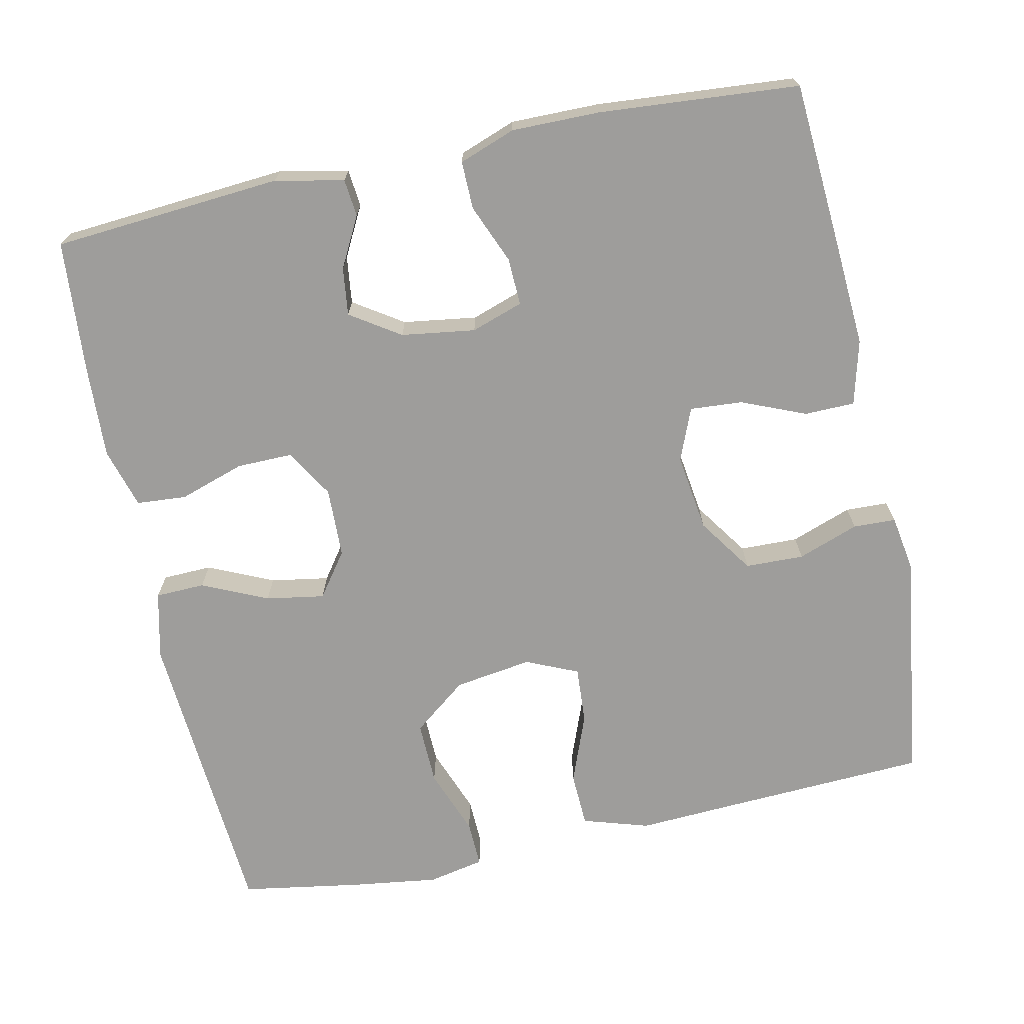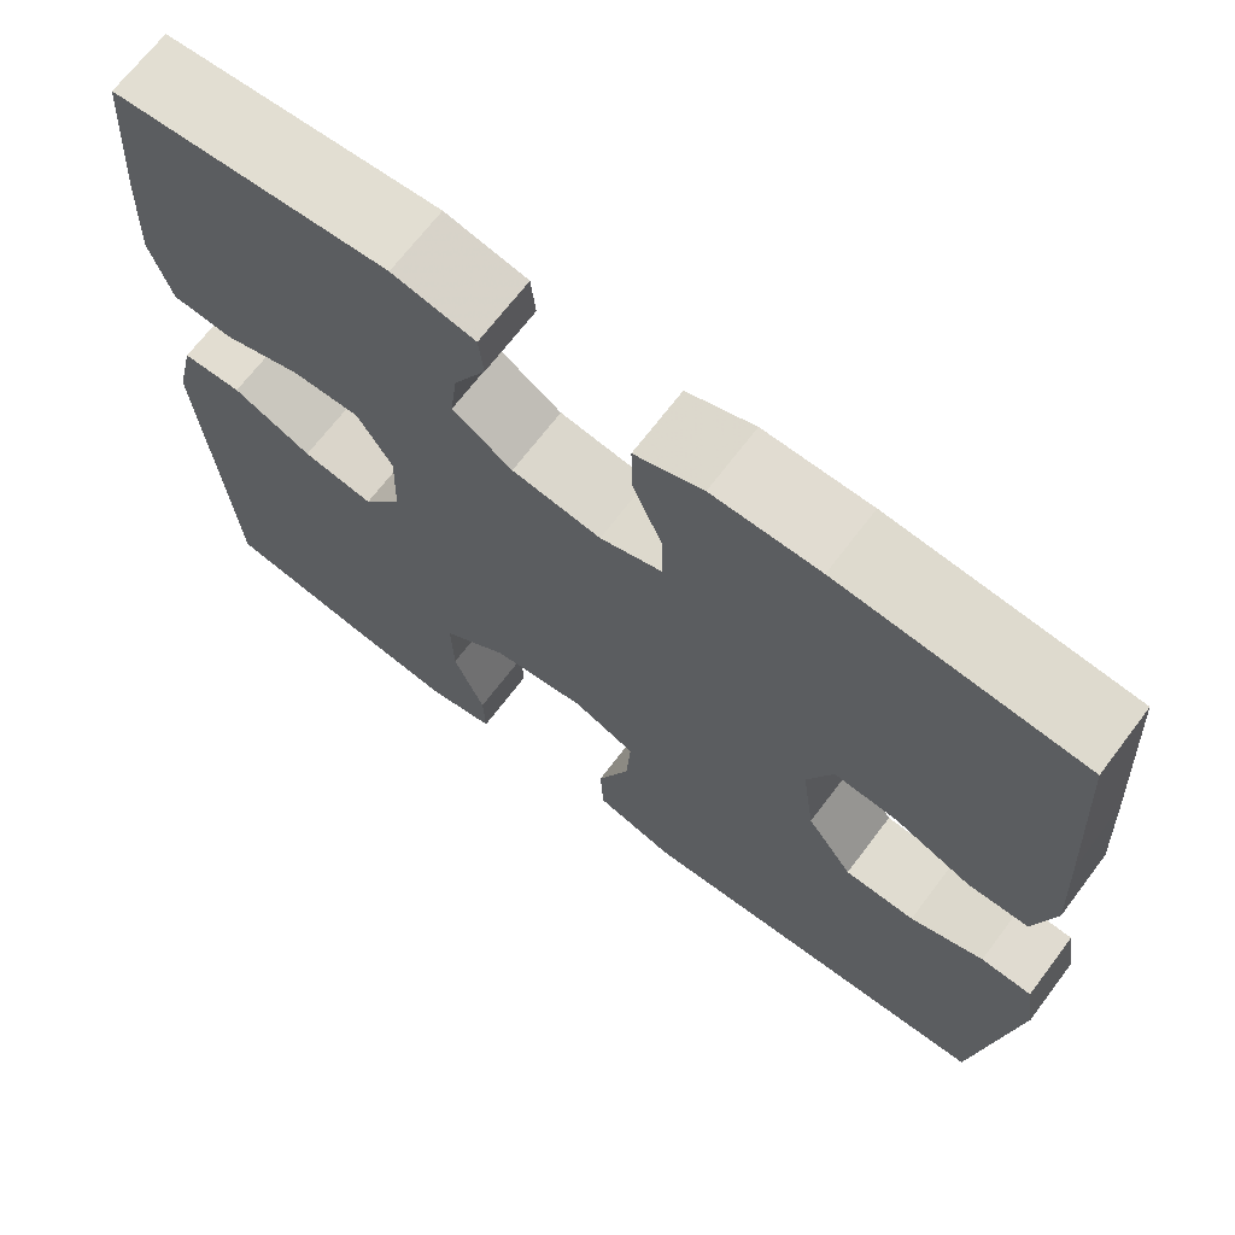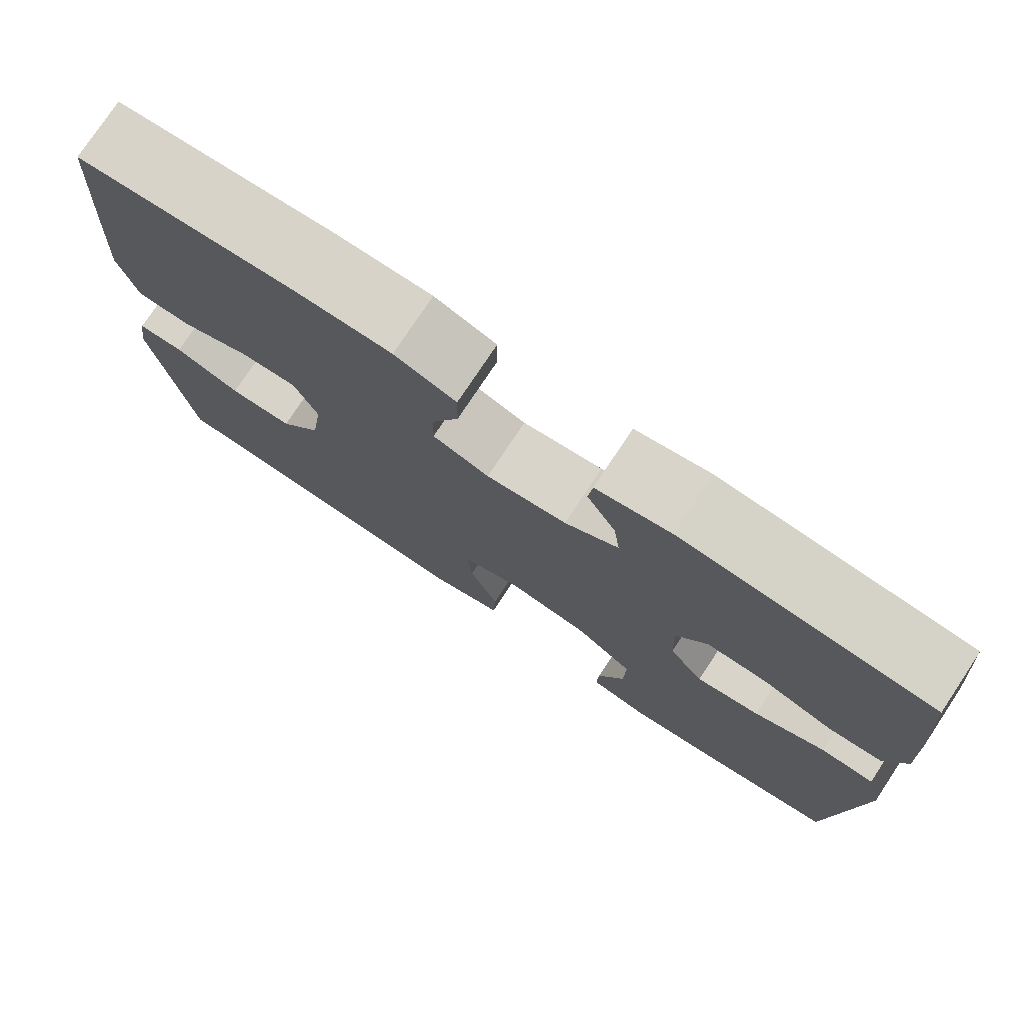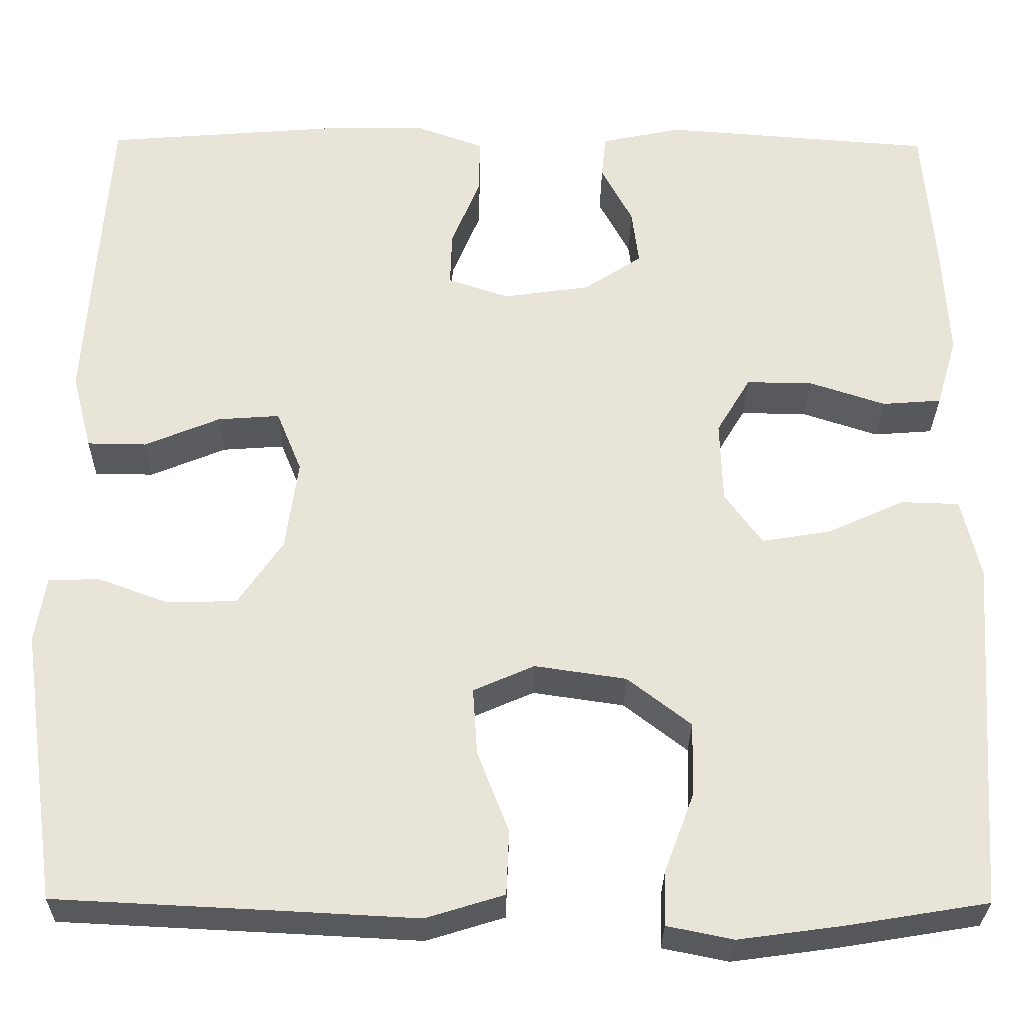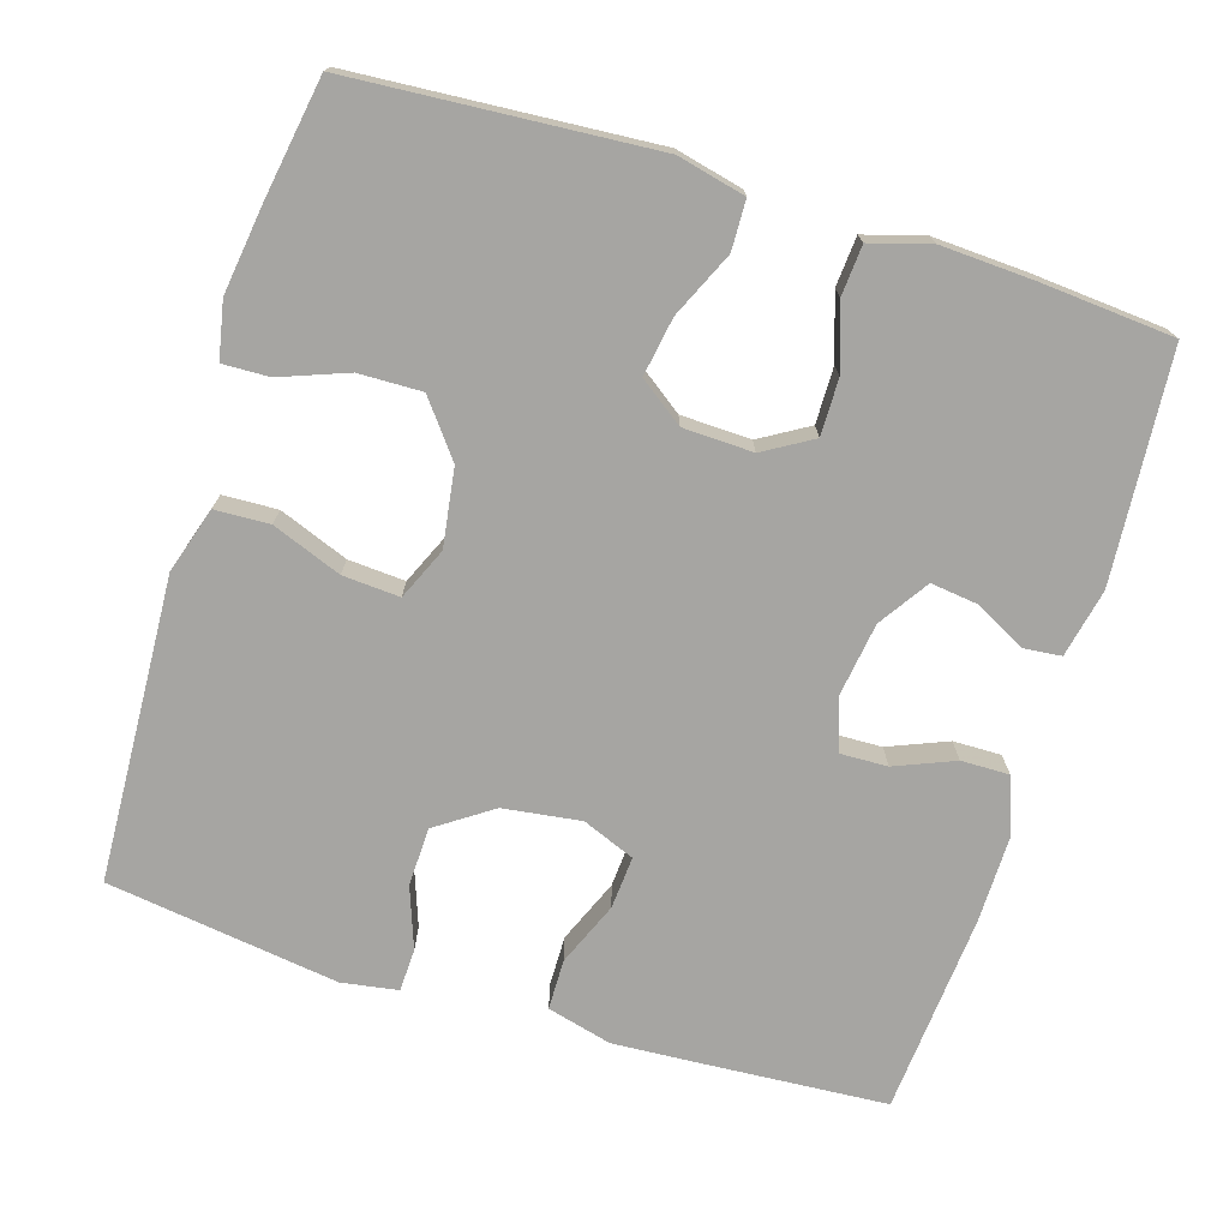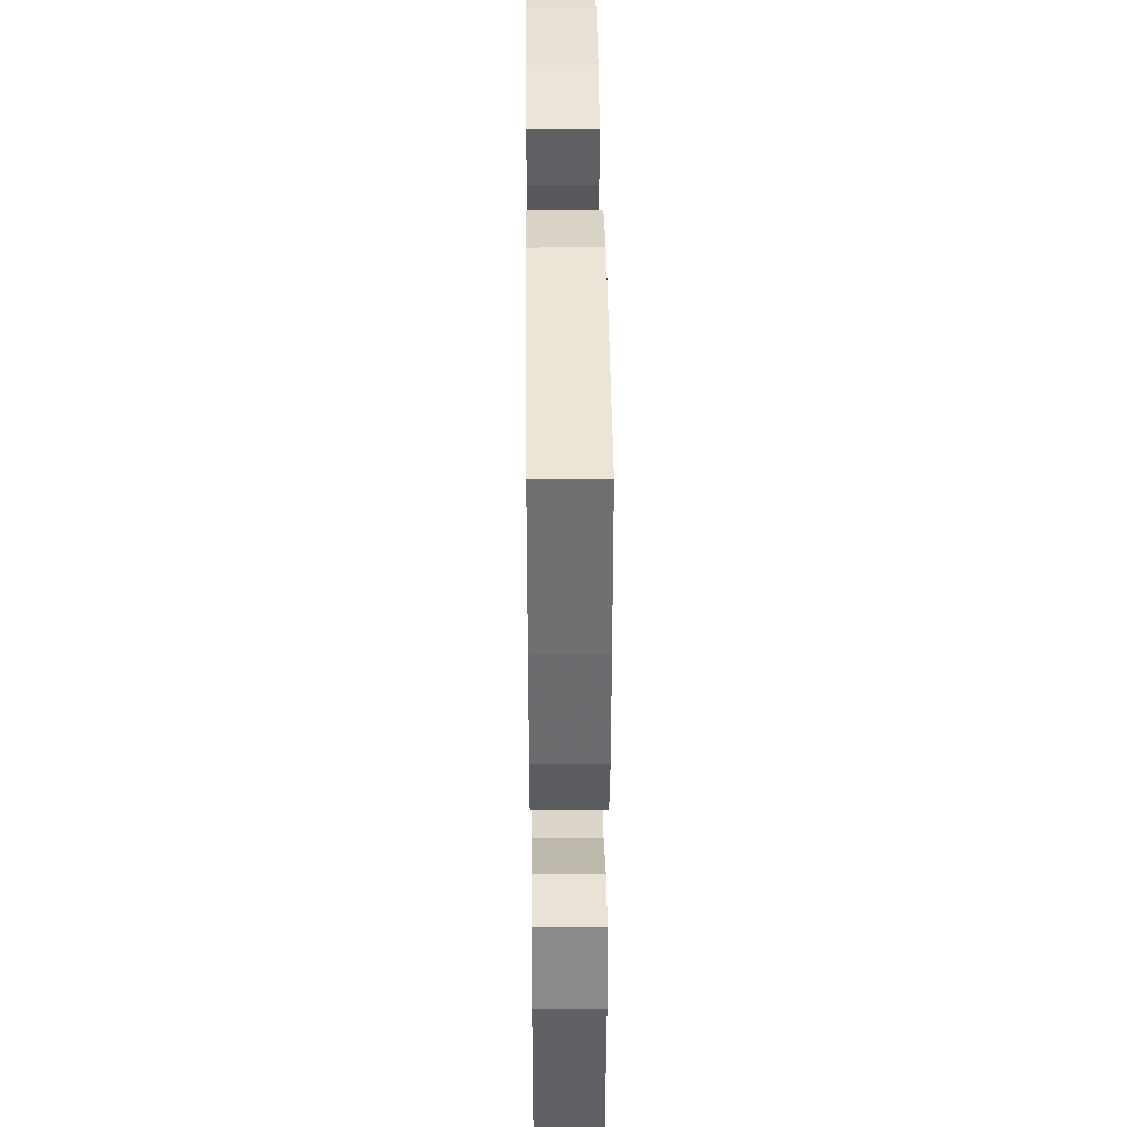
<metadata>
{"format":"obj","ext":"obj","renderer":"f3d","projection":"perspective","resolution":1024,"background":"white","views":[{"elev":-70.4,"azim":12.1,"up":"+Y"},{"elev":69.0,"azim":37.2,"up":"+Z"},{"elev":77.1,"azim":-146.4,"up":"+Z"},{"elev":-29.2,"azim":179.3,"up":"+Z"},{"elev":-73.6,"azim":-107.2,"up":"+Y"},{"elev":39.7,"azim":-90.6,"up":"+Z"}]}
</metadata>
<code>
v -0.5 0.07 0.5
v -0.199 0.07 0.523
v -0.109 0.07 0.504
v -0.104 0.07 0.455
v -0.139 0.07 0.389
v -0.147 0.07 0.326
v -0.082 0.07 0.283
v 0.015 0.07 0.269
v 0.083 0.07 0.292
v 0.081 0.07 0.354
v 0.049 0.07 0.432
v 0.048 0.07 0.495
v 0.122 0.07 0.522
v 0.238 0.07 0.521
v 0.5 0.07 0.5
v 0.515 0.07 0.275
v 0.523 0.07 0.144
v 0.501 0.07 0.059
v 0.435 0.07 0.058
v 0.351 0.07 0.093
v 0.282 0.07 0.098
v 0.254 0.07 0.029
v 0.268 0.07 -0.073
v 0.318 0.07 -0.146
v 0.395 0.07 -0.148
v 0.475 0.07 -0.119
v 0.531 0.07 -0.121
v 0.543 0.07 -0.195
v 0.5 0.07 -0.5
v 0.235 0.07 -0.513
v 0.101 0.07 -0.52
v 0.014 0.07 -0.493
v 0.011 0.07 -0.421
v 0.046 0.07 -0.33
v 0.051 0.07 -0.255
v -0.017 0.07 -0.225
v -0.119 0.07 -0.24
v -0.19 0.07 -0.295
v -0.188 0.07 -0.378
v -0.155 0.07 -0.466
v -0.153 0.07 -0.527
v -0.227 0.07 -0.542
v -0.343 0.07 -0.526
v -0.5 0.07 -0.5
v -0.528 0.07 -0.104
v -0.507 0.07 -0.015
v -0.442 0.07 -0.013
v -0.356 0.07 -0.052
v -0.279 0.07 -0.065
v -0.237 0.07 -0.007
v -0.234 0.07 0.085
v -0.272 0.07 0.149
v -0.346 0.07 0.148
v -0.431 0.07 0.12
v -0.497 0.07 0.125
v -0.52 0.07 0.204
v -0.514 0.07 0.325
v -0.5 0 0.5
v -0.199 0 0.523
v -0.109 0 0.504
v -0.104 0 0.455
v -0.139 0 0.389
v -0.147 0 0.326
v -0.082 0 0.283
v 0.015 0 0.269
v 0.083 0 0.292
v 0.081 0 0.354
v 0.049 0 0.432
v 0.048 0 0.495
v 0.122 0 0.522
v 0.238 0 0.521
v 0.5 0 0.5
v 0.515 0 0.275
v 0.523 0 0.144
v 0.501 0 0.059
v 0.435 0 0.058
v 0.351 0 0.093
v 0.282 0 0.098
v 0.254 0 0.029
v 0.268 0 -0.073
v 0.318 0 -0.146
v 0.395 0 -0.148
v 0.475 0 -0.119
v 0.531 0 -0.121
v 0.543 0 -0.195
v 0.5 0 -0.5
v 0.235 0 -0.513
v 0.101 0 -0.52
v 0.014 0 -0.493
v 0.011 0 -0.421
v 0.046 0 -0.33
v 0.051 0 -0.255
v -0.017 0 -0.225
v -0.119 0 -0.24
v -0.19 0 -0.295
v -0.188 0 -0.378
v -0.155 0 -0.466
v -0.153 0 -0.527
v -0.227 0 -0.542
v -0.343 0 -0.526
v -0.5 0 -0.5
v -0.528 0 -0.104
v -0.507 0 -0.015
v -0.442 0 -0.013
v -0.356 0 -0.052
v -0.279 0 -0.065
v -0.237 0 -0.007
v -0.234 0 0.085
v -0.272 0 0.149
v -0.346 0 0.148
v -0.431 0 0.12
v -0.497 0 0.125
v -0.52 0 0.204
v -0.514 0 0.325
f 3 4 5
f 2 3 5
f 1 2 5
f 57 1 5
f 56 57 5
f 55 56 5
f 54 55 5
f 53 54 5
f 52 53 5 6
f 51 52 6 7
f 50 51 7 8
f 49 50 8 9
f 46 47 48
f 45 46 48
f 44 45 48
f 43 44 48
f 42 43 48
f 41 42 48
f 40 41 48
f 39 40 48
f 38 39 48 49
f 37 38 49 9
f 32 33 34
f 31 32 34
f 30 31 34
f 29 30 34
f 28 29 34
f 27 28 34
f 26 27 34
f 25 26 34
f 24 25 34 35
f 23 24 35 36
f 18 19 20
f 17 18 20
f 16 17 20
f 15 16 20
f 14 15 20
f 13 14 20
f 12 13 20
f 11 12 20
f 10 11 20
f 9 10 20 21
f 36 37 9
f 23 36 9
f 22 23 9
f 9 21 22
f 62 61 60
f 62 60 59
f 62 59 58
f 62 58 114
f 62 114 113
f 62 113 112
f 62 112 111
f 62 111 110
f 63 62 110 109
f 64 63 109 108
f 65 64 108 107
f 66 65 107 106
f 105 104 103
f 105 103 102
f 105 102 101
f 105 101 100
f 105 100 99
f 105 99 98
f 105 98 97
f 105 97 96
f 106 105 96 95
f 66 106 95 94
f 91 90 89
f 91 89 88
f 91 88 87
f 91 87 86
f 91 86 85
f 91 85 84
f 91 84 83
f 91 83 82
f 92 91 82 81
f 93 92 81 80
f 77 76 75
f 77 75 74
f 77 74 73
f 77 73 72
f 77 72 71
f 77 71 70
f 77 70 69
f 77 69 68
f 77 68 67
f 78 77 67 66
f 66 94 93
f 66 93 80
f 66 80 79
f 79 78 66
f 1 58 59 2
f 2 59 60 3
f 3 60 61 4
f 4 61 62 5
f 5 62 63 6
f 6 63 64 7
f 7 64 65 8
f 8 65 66 9
f 9 66 67 10
f 10 67 68 11
f 11 68 69 12
f 12 69 70 13
f 13 70 71 14
f 14 71 72 15
f 15 72 73 16
f 16 73 74 17
f 17 74 75 18
f 18 75 76 19
f 19 76 77 20
f 20 77 78 21
f 21 78 79 22
f 22 79 80 23
f 23 80 81 24
f 24 81 82 25
f 25 82 83 26
f 26 83 84 27
f 27 84 85 28
f 28 85 86 29
f 29 86 87 30
f 30 87 88 31
f 31 88 89 32
f 32 89 90 33
f 33 90 91 34
f 34 91 92 35
f 35 92 93 36
f 36 93 94 37
f 37 94 95 38
f 38 95 96 39
f 39 96 97 40
f 40 97 98 41
f 41 98 99 42
f 42 99 100 43
f 43 100 101 44
f 44 101 102 45
f 45 102 103 46
f 46 103 104 47
f 47 104 105 48
f 48 105 106 49
f 49 106 107 50
f 50 107 108 51
f 51 108 109 52
f 52 109 110 53
f 53 110 111 54
f 54 111 112 55
f 55 112 113 56
f 56 113 114 57
f 57 114 58 1

</code>
